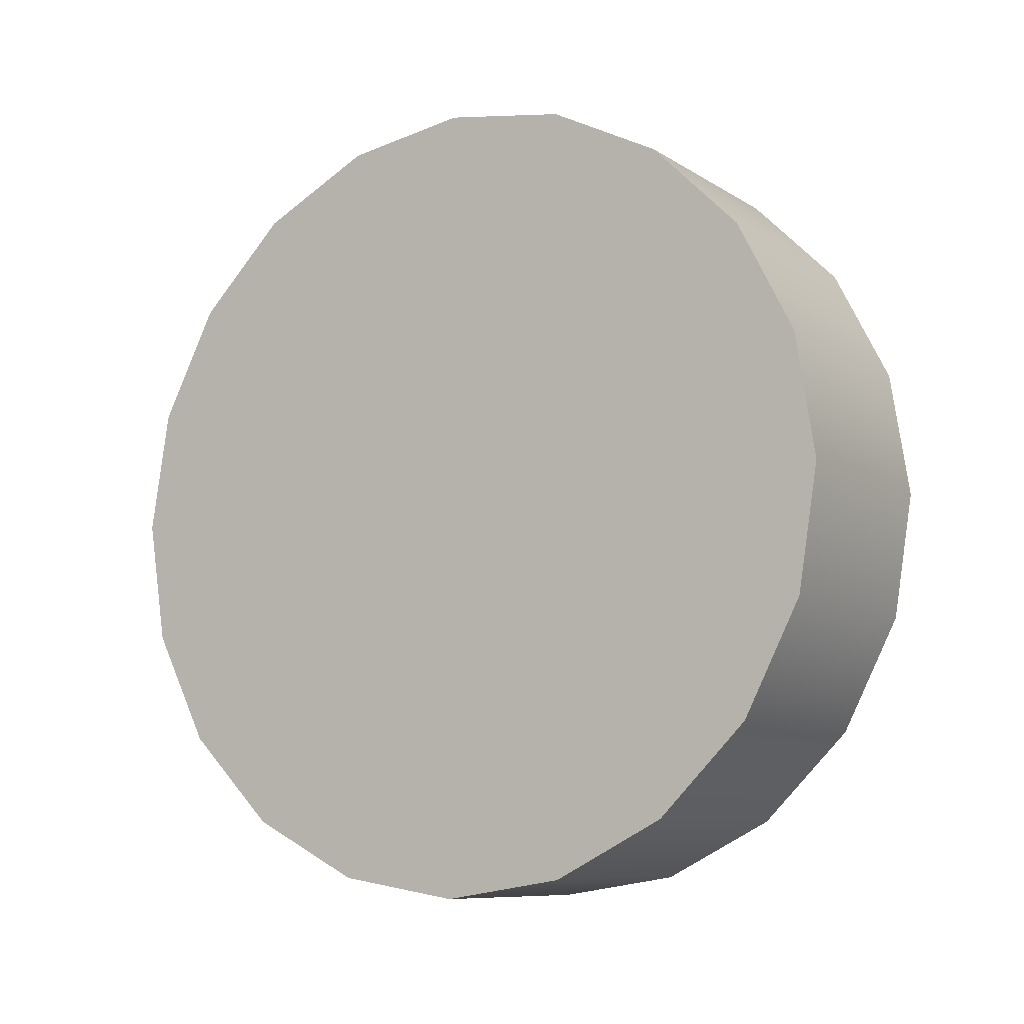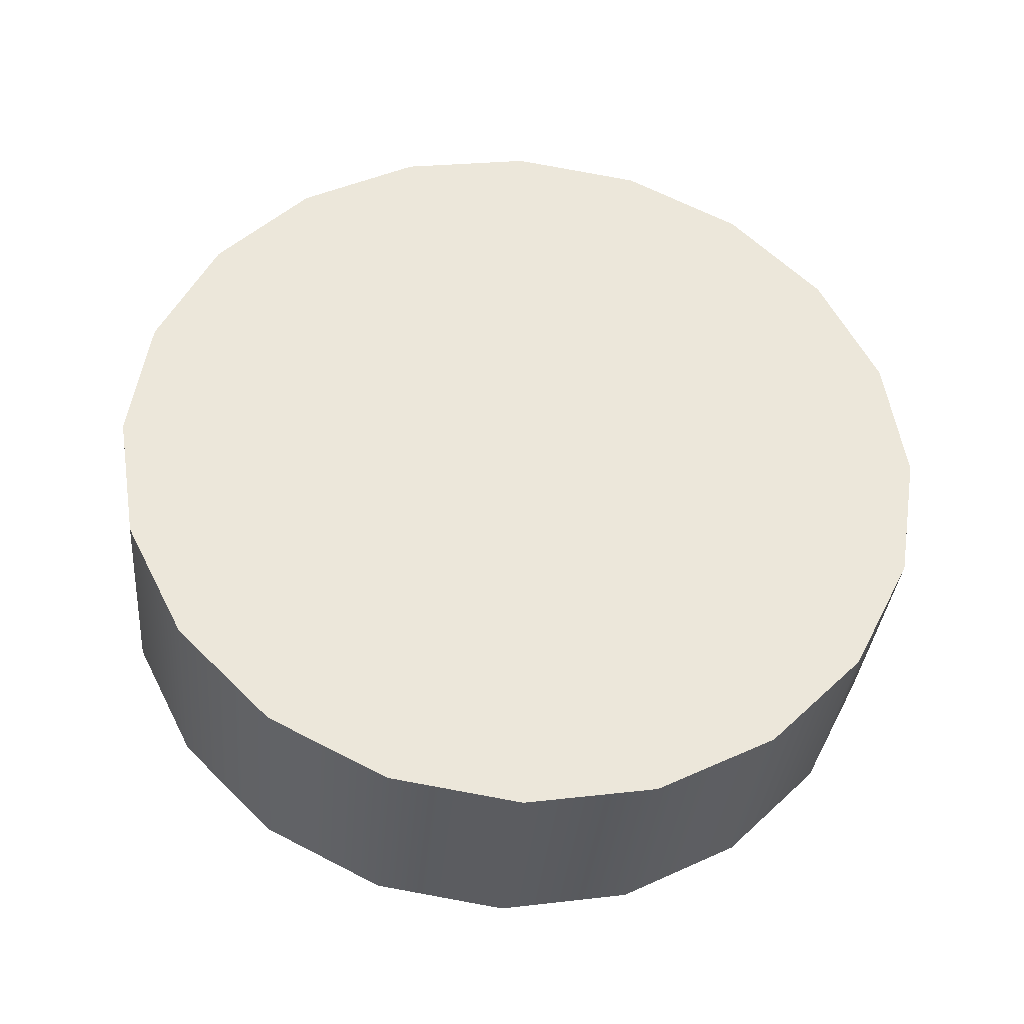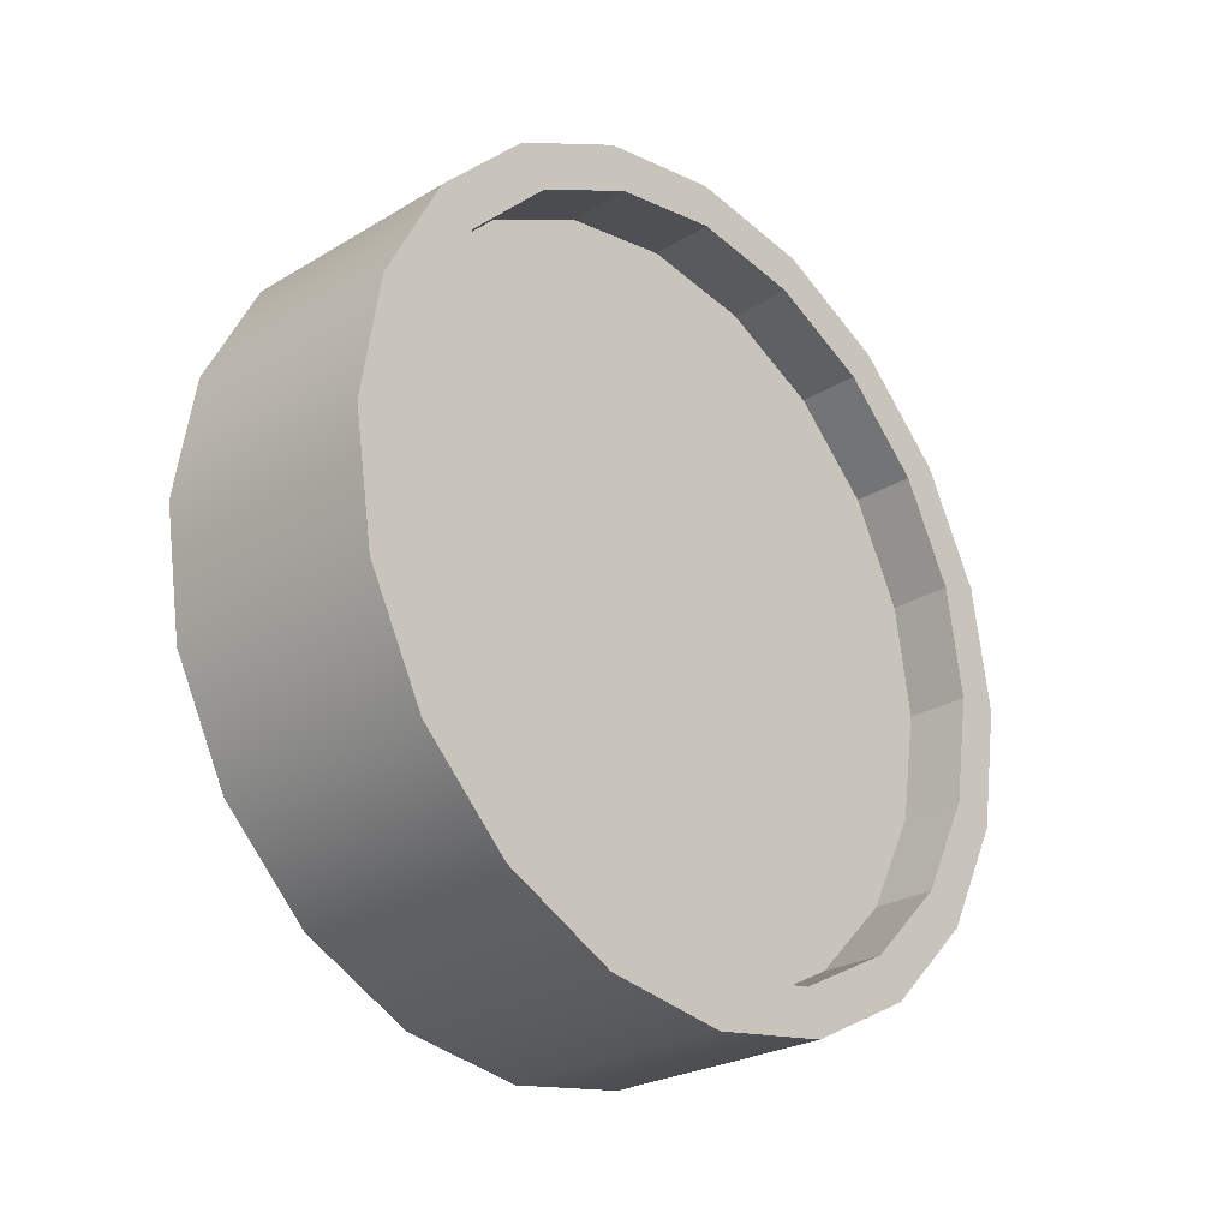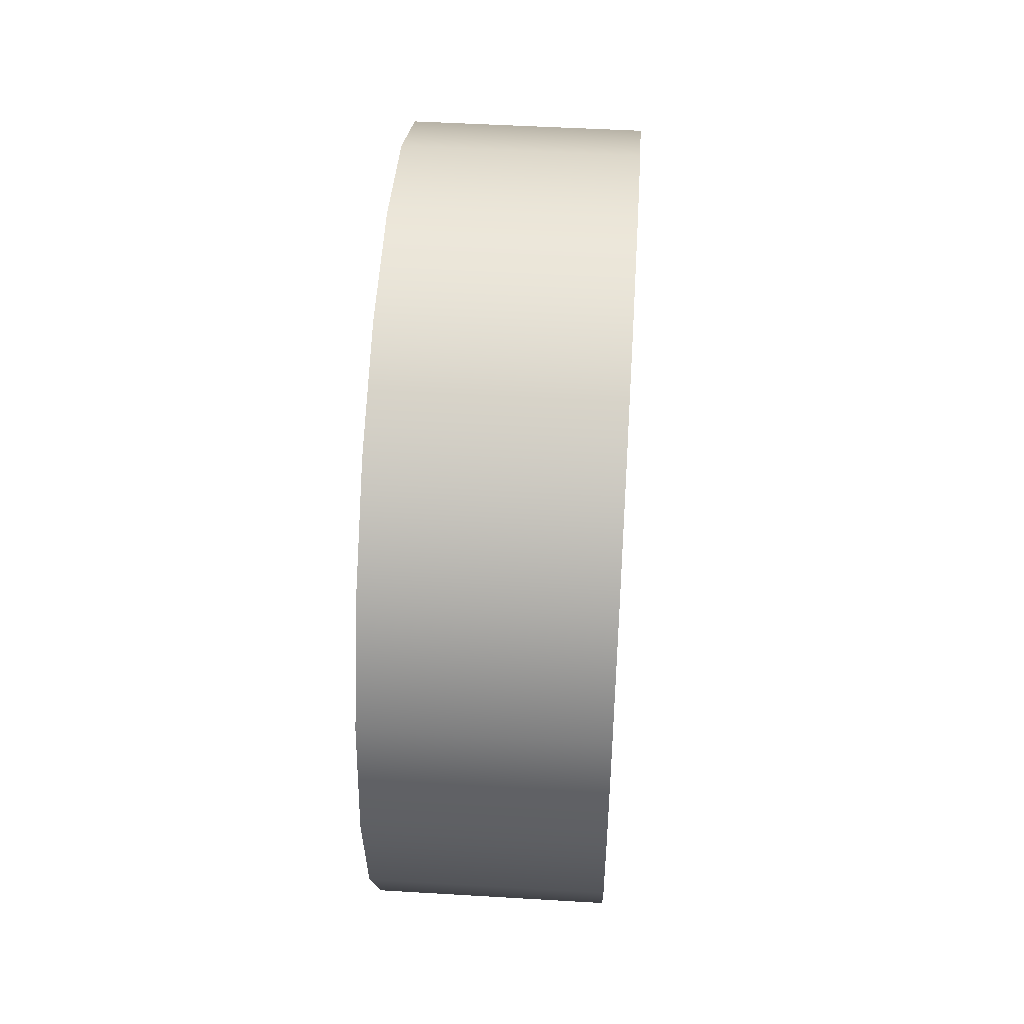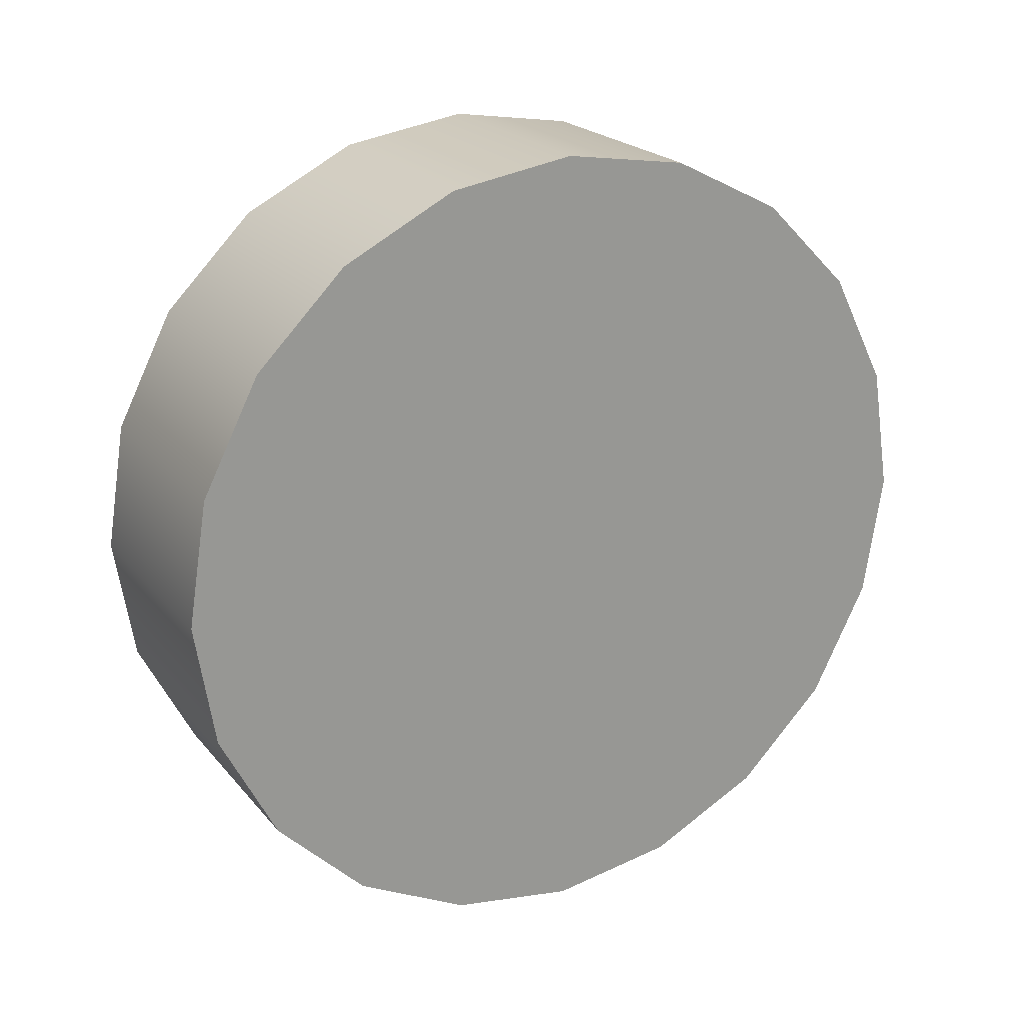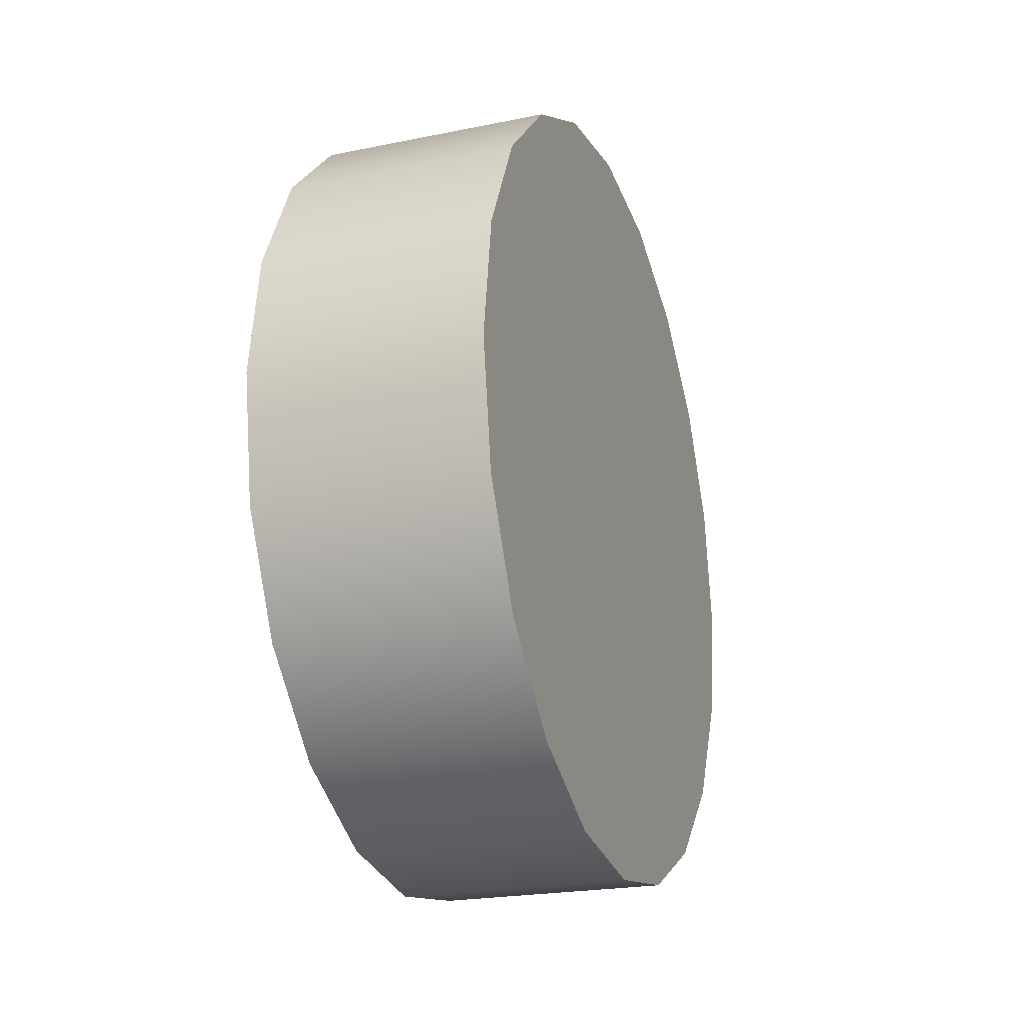
<metadata>
{"format":"obj","ext":"obj","renderer":"f3d","projection":"perspective","resolution":1024,"background":"white","views":[{"elev":-8.9,"azim":-57.8,"up":"+Y"},{"elev":-34.8,"azim":-95.1,"up":"+Y"},{"elev":-25.9,"azim":43.6,"up":"+Y"},{"elev":48.1,"azim":3.7,"up":"+Z"},{"elev":21.8,"azim":-118.7,"up":"+Z"},{"elev":-22.0,"azim":-160.6,"up":"+Y"}]}
</metadata>
<code>
g default
v -32.51 -74.28 -24.14
v -32.49 -63.18 -45.91
v -32.46 -45.9 -63.19
v -32.41 -24.13 -74.29
v -32.37 0.01094 -78.11
v -32.32 24.15 -74.29
v -32.28 45.92 -63.19
v -32.25 63.2 -45.91
v -32.22 74.3 -24.14
v -32.22 78.12 2e-06
v -32.22 74.3 24.14
v -32.25 63.2 45.91
v -32.28 45.92 63.19
v -32.32 24.15 74.29
v -32.37 0.01094 78.11
v -32.41 -24.13 74.29
v -32.46 -45.9 63.19
v -32.49 -63.18 45.91
v -32.51 -74.28 24.14
v -32.52 -78.1 2e-06
v 12.22 -74.36 -24.14
v 12.25 -63.27 -45.91
v 12.28 -45.99 -63.19
v 12.32 -24.21 -74.29
v 12.37 -0.07543 -78.11
v 12.41 24.06 -74.29
v 12.46 45.84 -63.19
v 12.49 63.12 -45.91
v 12.51 74.21 -24.14
v 12.52 78.04 2e-06
v 12.51 74.21 24.14
v 12.49 63.12 45.91
v 12.46 45.84 63.19
v 12.41 24.06 74.29
v 12.37 -0.07543 78.11
v 12.32 -24.21 74.29
v 12.28 -45.99 63.19
v 12.25 -63.27 45.91
v 12.22 -74.36 24.14
v 12.22 -78.19 2e-06
v -32.37 0.01094 2e-06
v 12.24 -66.21 -21.49
v 12.26 -56.33 -40.87
v 12.29 -40.95 -56.26
v 12.33 -21.56 -66.14
v 12.37 -0.07543 -69.54
v 12.41 21.41 -66.14
v 12.45 40.8 -56.26
v 12.48 56.18 -40.87
v 12.49 66.06 -21.49
v 12.5 69.46 2e-06
v 12.49 66.06 21.49
v 12.48 56.18 40.87
v 12.45 40.8 56.26
v 12.41 21.41 66.14
v 12.37 -0.07543 69.54
v 12.33 -21.56 66.14
v 12.29 -40.95 56.26
v 12.26 -56.33 40.87
v 12.24 -66.21 21.49
v 12.23 -69.61 2e-06
v -0.1276 -66.14 -21.81
v -0.1085 -56.26 -41.19
v 2e-06 -2.1e-05 -0.3203
v -0.07877 -40.87 -56.58
v -0.04141 -21.49 -66.46
v 2e-06 -2.1e-05 -69.86
v 0.04152 21.49 -66.46
v 0.07895 40.87 -56.58
v 0.1087 56.26 -41.19
v 0.1277 66.14 -21.81
v 0.1343 69.54 -0.3203
v 0.1277 66.14 21.17
v 0.1087 56.26 40.55
v 0.07895 40.87 55.94
v 0.04152 21.49 65.82
v 2e-06 -2.1e-05 69.22
v -0.04141 -21.49 65.82
v -0.07883 -40.87 55.94
v -0.1085 -56.26 40.55
v -0.1275 -66.14 21.17
v -0.1342 -69.54 -0.3203
g Gauge_body full_gauge1
f 1 2 22 21
f 2 3 23 22
f 3 4 24 23
f 4 5 25 24
f 5 6 26 25
f 6 7 27 26
f 7 8 28 27
f 8 9 29 28
f 9 10 30 29
f 10 11 31 30
f 11 12 32 31
f 12 13 33 32
f 13 14 34 33
f 14 15 35 34
f 15 16 36 35
f 16 17 37 36
f 17 18 38 37
f 18 19 39 38
f 19 20 40 39
f 20 1 21 40
f 2 1 41
f 3 2 41
f 4 3 41
f 5 4 41
f 6 5 41
f 7 6 41
f 8 7 41
f 9 8 41
f 10 9 41
f 11 10 41
f 12 11 41
f 13 12 41
f 14 13 41
f 15 14 41
f 16 15 41
f 17 16 41
f 18 17 41
f 19 18 41
f 20 19 41
f 1 20 41
f 62 63 64
f 63 65 64
f 65 66 64
f 66 67 64
f 67 68 64
f 68 69 64
f 69 70 64
f 70 71 64
f 71 72 64
f 72 73 64
f 73 74 64
f 74 75 64
f 75 76 64
f 76 77 64
f 77 78 64
f 78 79 64
f 79 80 64
f 80 81 64
f 81 82 64
f 82 62 64
f 21 22 43 42
f 22 23 44 43
f 23 24 45 44
f 24 25 46 45
f 25 26 47 46
f 26 27 48 47
f 27 28 49 48
f 28 29 50 49
f 29 30 51 50
f 30 31 52 51
f 31 32 53 52
f 32 33 54 53
f 33 34 55 54
f 34 35 56 55
f 35 36 57 56
f 36 37 58 57
f 37 38 59 58
f 38 39 60 59
f 39 40 61 60
f 40 21 42 61
f 42 43 63 62
f 43 44 65 63
f 44 45 66 65
f 45 46 67 66
f 46 47 68 67
f 47 48 69 68
f 48 49 70 69
f 49 50 71 70
f 50 51 72 71
f 51 52 73 72
f 52 53 74 73
f 53 54 75 74
f 54 55 76 75
f 55 56 77 76
f 56 57 78 77
f 57 58 79 78
f 58 59 80 79
f 59 60 81 80
f 60 61 82 81
f 61 42 62 82

</code>
